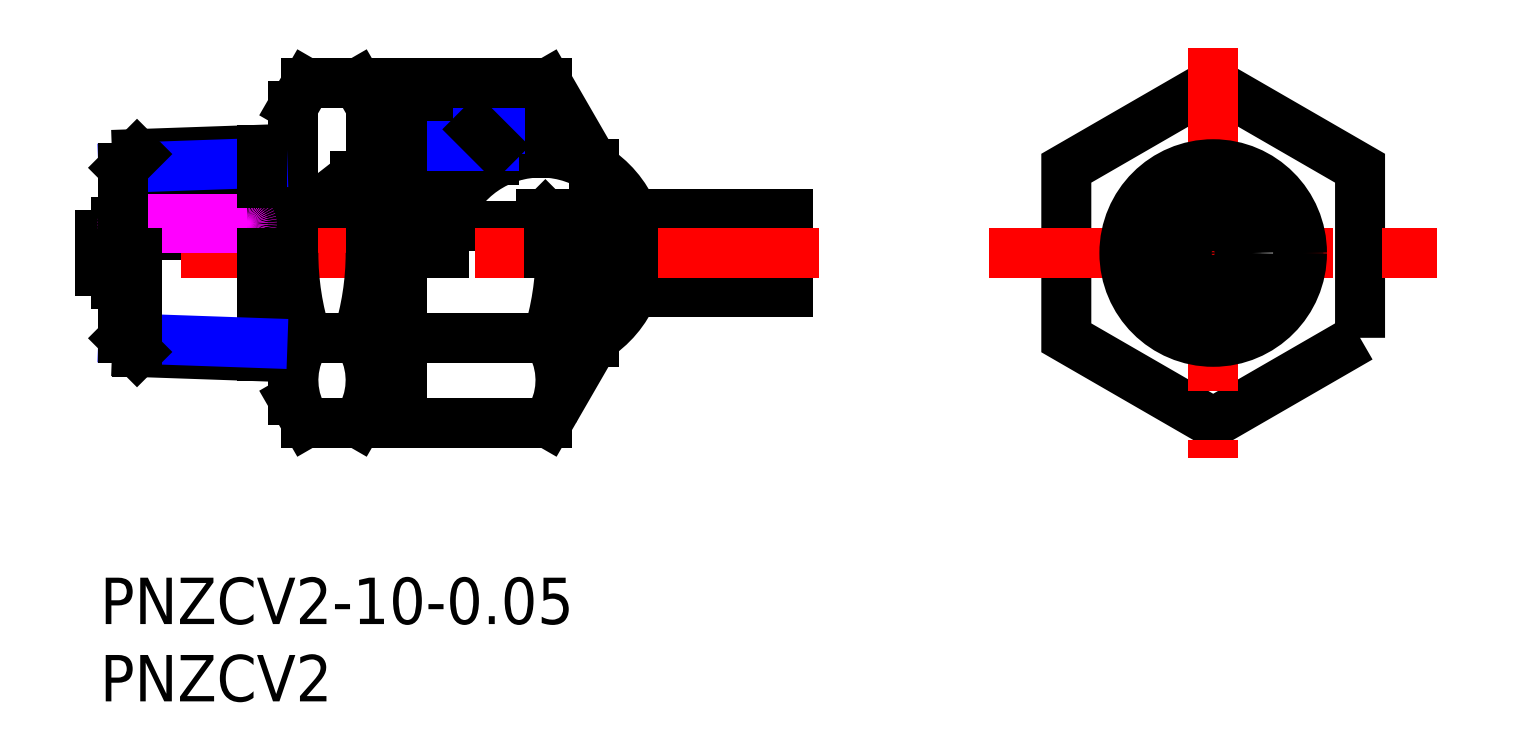
<metadata>
{"format":"dxf","ext":"dxf","renderer":"ezdxf+matplotlib","layout":"modelspace","background":"white","min_lineweight":24,"dpi":150}
</metadata>
<code>
0
SECTION
2
ENTITIES
0
INSERT
8
MSM_CONTINUOUS
2
*U5
10
0
20
0
30
0
0
INSERT
8
MSM_CONTINUOUS
2
*U6
10
0
20
0
30
0
0
LINE
8
MSM_CONTINUOUS
10
19.5
20
28
30
0
11
17.5
21
28
31
0
0
LINE
8
MSM_CONTINUOUS
10
19.5
20
29
30
0
11
24.42
21
29
31
0
0
LINE
8
MSM_CONTINUOUS
10
16.5
20
26
30
0
11
13.3
21
23.5
31
0
0
LINE
8
MSM_CONTINUOUS
10
20.5
20
26
30
0
11
16.5
21
26
31
0
0
LINE
8
MSM_CONTINUOUS
10
13.3
20
23.5
30
0
11
10.4
21
23.5
31
0
0
LINE
8
MSM_CONTINUOUS
10
10.68
20
23.5
30
0
11
10.4
21
23.78
31
0
0
LINE
8
MSM_CONTINUOUS
10
28.5
20
23.5
30
0
11
44.5
21
23.5
31
0
0
LINE
8
MSM_CONTINUOUS
10
25.5
20
27.92
30
0
11
25.84
21
27.92
31
0
0
LINE
8
MSM_CONTINUOUS
10
25.84
20
30
30
0
11
27.84
21
30
31
0
0
LINE
8
MSM_CONTINUOUS
10
25.84
20
27.92
30
0
11
25.84
21
30
31
0
0
LINE
8
MSM_CONTINUOUS
10
27.84
20
27.47
30
0
11
27.84
21
30
31
0
0
LINE
8
MSM_CONTINUOUS
10
44.5
20
22.5
30
0
11
28.5
21
22.5
31
0
0
LINE
8
MSM_CONTINUOUS
10
1
20
19
30
0
11
1
21
23
31
0
0
LINE
8
MSM_CONTINUOUS
10
1.4
20
22.06
30
0
11
1
21
22.06
31
0
0
LINE
8
MSM_CONTINUOUS
10
1.4
20
23
30
0
11
1.4
21
19
31
0
0
LINE
8
MSM_CONTINUOUS
10
1
20
23
30
0
11
1.4
21
23
31
0
0
LINE
8
MSM_CONTINUOUS
10
1.4
20
19
30
0
11
1
21
19
31
0
0
LINE
8
MSM_CONTINUOUS
10
28.5
20
23.5
30
0
11
28.5
21
21
31
0
0
LINE
8
MSM_CONTINUOUS
10
28.8
20
23.5
30
0
11
28.5
21
23.2
31
0
0
LINE
8
MSM_CONTINUOUS
10
20.5
20
26
30
0
11
25.5
21
27.05
31
0
0
LINE
8
MSM_CONTINUOUS
10
25.5
20
27.92
30
0
11
25.5
21
27.05
31
0
0
ARC
8
MSM_CONTINUOUS
10
10.79
20
26.48
30
0
40
4.3
50
270
51
328.8
0
LINE
8
MSM_CONTINUOUS
10
16.37
20
24.25
30
0
11
16.37
21
23
31
0
0
LINE
8
MSM_CONTINUOUS
10
16.37
20
23
30
0
11
14.47
21
23
31
0
0
LINE
8
MSM_CONTINUOUS
10
14.47
20
23
30
0
11
14.47
21
24.17
31
0
0
LINE
8
MSM_CONTINUOUS
10
17.37
20
23.75
30
0
11
16.87
21
24.25
31
0
0
LINE
8
MSM_CONTINUOUS
10
14.47
20
24.17
30
0
11
14.47
21
24.25
31
0
0
LINE
8
MSM_CONTINUOUS
10
1
20
22.16
30
0
11
0
21
22.16
31
0
0
LINE
8
MSM_CONTINUOUS
10
10.79
20
22.16
30
0
11
1.4
21
22.16
31
0
0
CIRCLE
8
MSM_CONTINUOUS
10
15.42
20
23.95
30
0
40
0.95
0
LINE
8
MSM_CONTINUOUS
10
16.87
20
24.25
30
0
11
16.37
21
24.25
31
0
0
LINE
8
MSM_CONTINUOUS
10
20.5
20
26
30
0
11
20.5
21
21
31
0
0
LINE
8
MSM_CONTINUOUS
10
17.37
20
23.75
30
0
11
17.37
21
21
31
0
0
ARC
8
MSM_CONTINUOUS
10
28.5
20
21
30
0
40
6.5
50
22.62
51
164.4
0
LINE
8
MSM_CONTINUOUS
10
13.3
20
23.02
30
0
11
13.3
21
23.5
31
0
0
LINE
8
MSM_CONTINUOUS
10
1.5
20
24
30
0
11
10.4
21
24
31
0
0
LINE
8
MSM_CONTINUOUS
10
10.4
20
24
30
0
11
10.4
21
22.16
31
0
0
LINE
8
MSM_CONTINUOUS
10
9.9
20
22.16
30
0
11
9.9
21
24
31
0
0
LINE
8
MSM_CONTINUOUS
10
1.5
20
19.94
30
0
11
1.4
21
19.94
31
0
0
ARC
8
MSM_CONTINUOUS
10
28.5
20
21
30
0
40
6.5
50
302.1
51
337.4
0
LINE
8
MSM_CONTINUOUS
10
44.5
20
18.5
30
0
11
34.5
21
18.5
31
0
0
LINE
8
MSM_CONTINUOUS
10
44.5
20
23.5
30
0
11
44.5
21
18.5
31
0
0
LINE
8
MSM_CONTINUOUS
10
19.5
20
14
30
0
11
17.5
21
14
31
0
0
LINE
8
MSM_CONTINUOUS
10
28.5
20
22.75
30
0
11
22.24
21
22.75
31
0
0
POLYLINE
8
MSM_CONTINUOUS
66
     1
10
0
20
0
30
0
70
     1
0
VERTEX
8
MSM_CONTINUOUS
10
81.5
20
15.52
30
0
0
VERTEX
8
MSM_CONTINUOUS
10
81.5
20
26.48
30
0
0
VERTEX
8
MSM_CONTINUOUS
10
72
20
31.97
30
0
0
VERTEX
8
MSM_CONTINUOUS
10
62.5
20
26.48
30
0
0
VERTEX
8
MSM_CONTINUOUS
10
62.5
20
15.52
30
0
0
VERTEX
8
MSM_CONTINUOUS
10
72
20
10.03
30
0
0
SEQEND
8
MSM_CONTINUOUS
0
LINE
8
MSM_CENTER
10
72
20
34.28
30
0
11
72
21
7.721
31
0
0
LINE
8
MSM_CENTER
10
57.51
20
21
30
0
11
86.48
21
21
31
0
0
LINE
8
MSM_CONTINUOUS
10
76.75
20
29.23
30
0
11
76.75
21
29.23
31
0
0
LINE
8
MSM_CONTINUOUS
10
79.12
20
27.86
30
0
11
79.12
21
27.86
31
0
0
LINE
8
MSM_CENTER
10
46.5
20
21
30
0
11
-2
21
21
31
0
0
LINE
8
MSM_CONTINUOUS
10
1
20
19.84
30
0
11
0
21
19.84
31
0
0
LINE
8
MSM_CONTINUOUS
10
0
20
19.84
30
0
11
0
21
22.16
31
0
0
CIRCLE
8
MSM_CONTINUOUS
10
72
20
21
30
0
40
5.742
0
CIRCLE
8
MSM_CONTINUOUS
10
72
20
21
30
0
40
2.5
0
CIRCLE
8
MSM_CONTINUOUS
10
72
20
21
30
0
40
1.5
0
LINE
8
MSM_CONTINUOUS
10
16.5
20
26
30
0
11
16.5
21
24.25
31
0
0
CIRCLE
8
MSM_IMAGINARY
10
9.523
20
22.91
30
0
40
0.298
0
CIRCLE
8
MSM_IMAGINARY
10
1.733
20
22.91
30
0
40
0.298
0
LINE
8
MSM_IMAGINARY
10
9.523
20
23.2
30
0
11
1.733
21
23.2
31
0
0
LINE
8
MSM_IMAGINARY
10
9.523
20
22.61
30
0
11
1.733
21
22.61
31
0
0
LINE
8
MSM_NARROW
10
24.42
20
29
30
0
11
25.84
21
29
31
0
0
LINE
8
MSM_NARROW
10
25.5
20
27.92
30
0
11
19.5
21
27.92
31
0
0
LINE
8
MSM_CONTINUOUS
10
24.42
20
29
30
0
11
25.5
21
27.92
31
0
0
LINE
8
MSM_CONTINUOUS
10
34.5
20
21
30
0
11
34.5
21
18.5
31
0
0
LINE
8
MSM_CONTINUOUS
10
22.24
20
22.75
30
0
11
22.24
21
21
31
0
0
LINE
8
MSM_CONTINUOUS
10
19.5
20
10.03
30
0
11
19.5
21
21
31
0
0
LINE
8
MSM_CONTINUOUS
10
19.5
20
27.92
30
0
11
19.5
21
31.97
31
0
0
ARC
8
MSM_CONTINUOUS
10
11.63
20
21
30
0
40
18.15
50
342.4
51
2.036e-13
0
ARC
8
MSM_CONTINUOUS
10
24.92
20
12.77
30
0
40
4.856
50
334.4
51
34.38
0
LINE
8
MSM_CONTINUOUS
10
19.5
20
10.03
30
0
11
28.93
21
10.03
31
0
0
LINE
8
MSM_CONTINUOUS
10
31.95
20
15.26
30
0
11
28.93
21
10.03
31
0
0
LINE
8
MSM_CONTINUOUS
10
28.93
20
15.52
30
0
11
19.5
21
15.52
31
0
0
LINE
8
MSM_CONTINUOUS
10
28.93
20
31.97
30
0
11
19.5
21
31.97
31
0
0
LINE
8
MSM_CONTINUOUS
10
31.95
20
26.74
30
0
11
28.93
21
31.97
31
0
0
ARC
8
MSM_CONTINUOUS
10
30.65
20
21
30
0
40
18.15
50
180
51
197.6
0
LINE
8
MSM_CONTINUOUS
10
12.5
20
11.5
30
0
11
12.5
21
21
31
0
0
LINE
8
MSM_CONTINUOUS
10
12.5
20
25.5
30
0
11
12.5
21
30.5
31
0
0
ARC
8
MSM_CONTINUOUS
10
-0.6515
20
21
30
0
40
18.15
50
342.4
51
2.036e-13
0
LINE
8
MSM_CONTINUOUS
10
17.5
20
11.5
30
0
11
17.5
21
21
31
0
0
LINE
8
MSM_CONTINUOUS
10
17.5
20
28
30
0
11
17.5
21
30.5
31
0
0
ARC
8
MSM_CONTINUOUS
10
17.36
20
12.77
30
0
40
4.856
50
145.6
51
205.6
0
ARC
8
MSM_CONTINUOUS
10
12.64
20
12.77
30
0
40
4.856
50
334.4
51
34.38
0
LINE
8
MSM_CONTINUOUS
10
13.35
20
10.03
30
0
11
16.65
21
10.03
31
0
0
LINE
8
MSM_CONTINUOUS
10
12.5
20
11.5
30
0
11
13.35
21
10.03
31
0
0
LINE
8
MSM_CONTINUOUS
10
17.5
20
11.5
30
0
11
16.65
21
10.03
31
0
0
LINE
8
MSM_CONTINUOUS
10
16.65
20
15.52
30
0
11
13.35
21
15.52
31
0
0
LINE
8
MSM_CONTINUOUS
10
16.65
20
31.97
30
0
11
13.35
21
31.97
31
0
0
LINE
8
MSM_CONTINUOUS
10
12.5
20
30.5
30
0
11
13.35
21
31.97
31
0
0
LINE
8
MSM_CONTINUOUS
10
17.5
20
30.5
30
0
11
16.65
21
31.97
31
0
0
LINE
8
MSM_CONTINUOUS
10
31.95
20
26.51
30
0
11
31.95
21
26.74
31
0
0
LINE
8
MSM_CONTINUOUS
10
31.95
20
15.26
30
0
11
31.95
21
21
31
0
0
LINE
8
MSM_CONTINUOUS
10
12.5
20
25.5
30
0
11
10.5
21
25.5
31
0
0
LINE
8
MSM_CONTINUOUS
10
12.5
20
16.5
30
0
11
10.5
21
16.5
31
0
0
LINE
8
MSM_CONTINUOUS
10
10.5
20
14.32
30
0
11
10.5
21
21
31
0
0
LINE
8
MSM_CONTINUOUS
10
2.387
20
27.4
30
0
11
10.5
21
27.68
31
0
0
LINE
8
MSM_NARROW
10
1.5
20
26.51
30
0
11
10.5
21
26.83
31
0
0
LINE
8
MSM_CONTINUOUS
10
2.387
20
14.6
30
0
11
10.5
21
14.32
31
0
0
LINE
8
MSM_NARROW
10
1.5
20
15.49
30
0
11
10.5
21
15.17
31
0
0
LINE
8
MSM_CONTINUOUS
10
1.5
20
15.49
30
0
11
2.387
21
14.6
31
0
0
LINE
8
MSM_CONTINUOUS
10
2.387
20
14.6
30
0
11
2.387
21
21
31
0
0
LINE
8
MSM_CONTINUOUS
10
1.5
20
26.51
30
0
11
2.387
21
27.4
31
0
0
LINE
8
MSM_CONTINUOUS
10
1.5
20
26.51
30
0
11
1.5
21
22.16
31
0
0
LINE
8
MSM_CONTINUOUS
10
1.5
20
21
30
0
11
1.5
21
15.49
31
0
0
LINE
8
MSM_CONTINUOUS
10
10.5
20
25.5
30
0
11
10.5
21
27.68
31
0
0
CIRCLE
8
MSM_CONTINUOUS
10
72
20
21
30
0
40
5.509
0
ENDSEC
0
EOF

</code>
